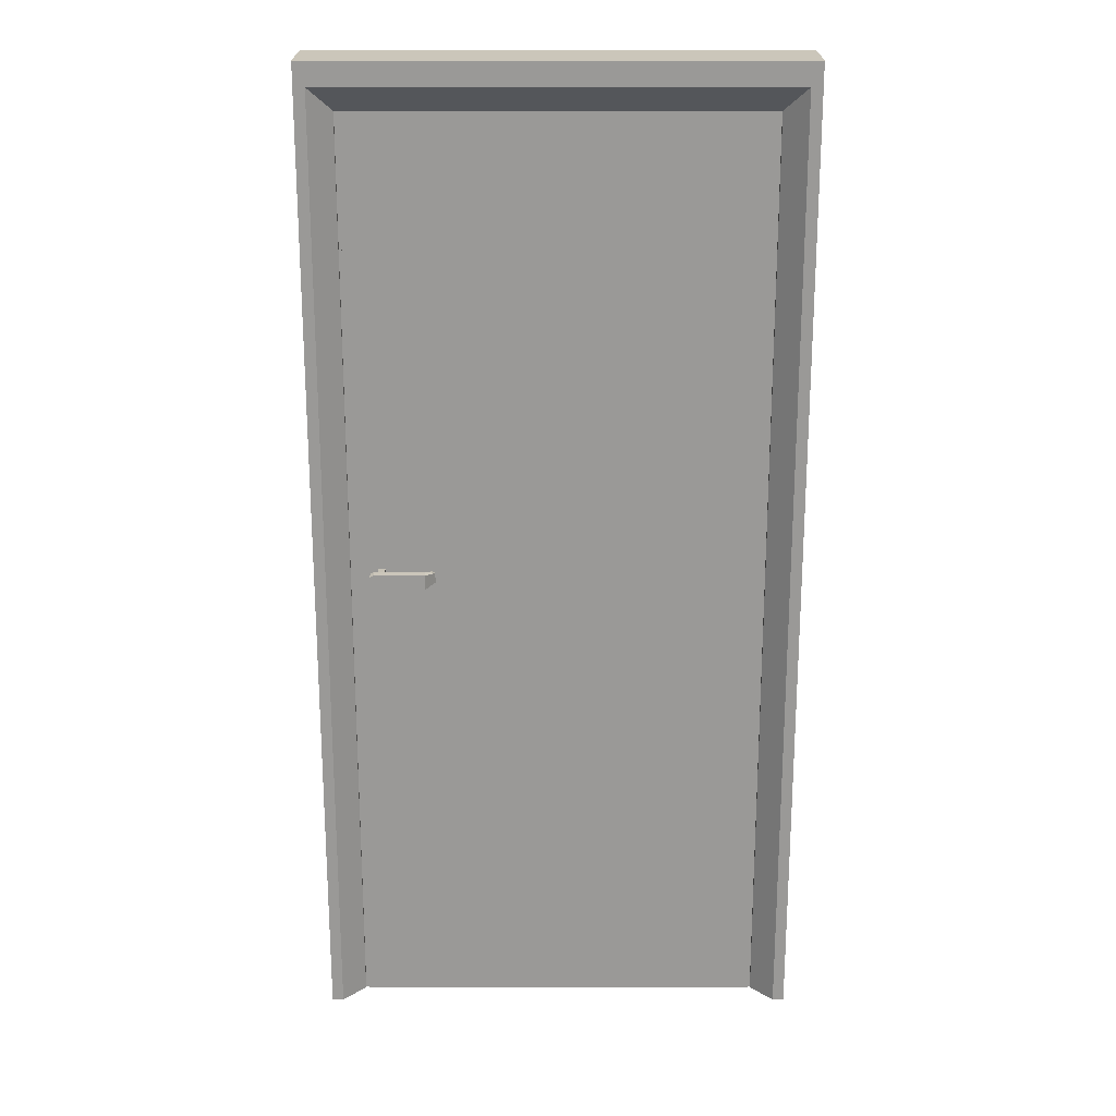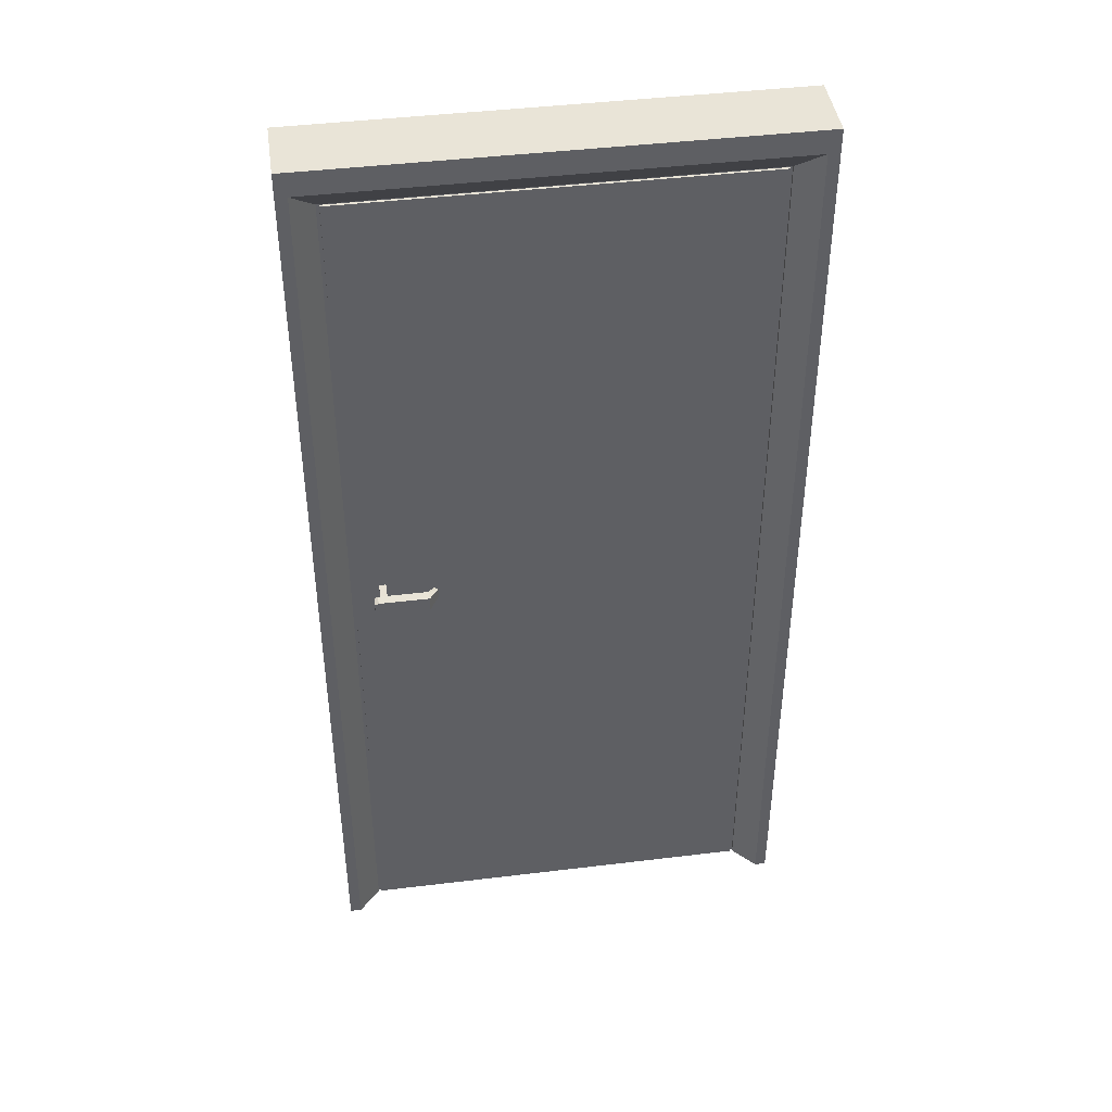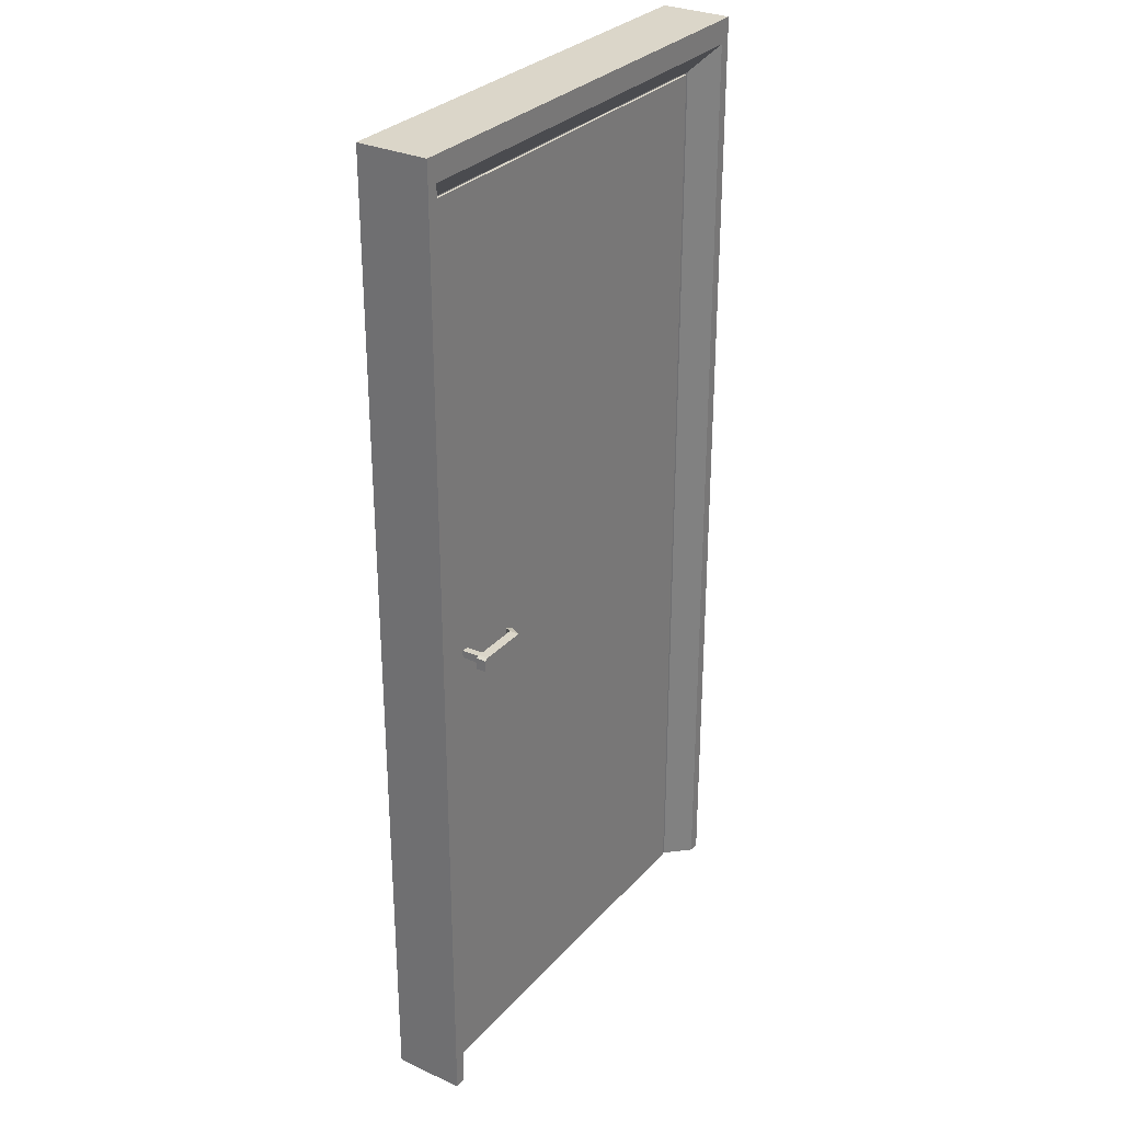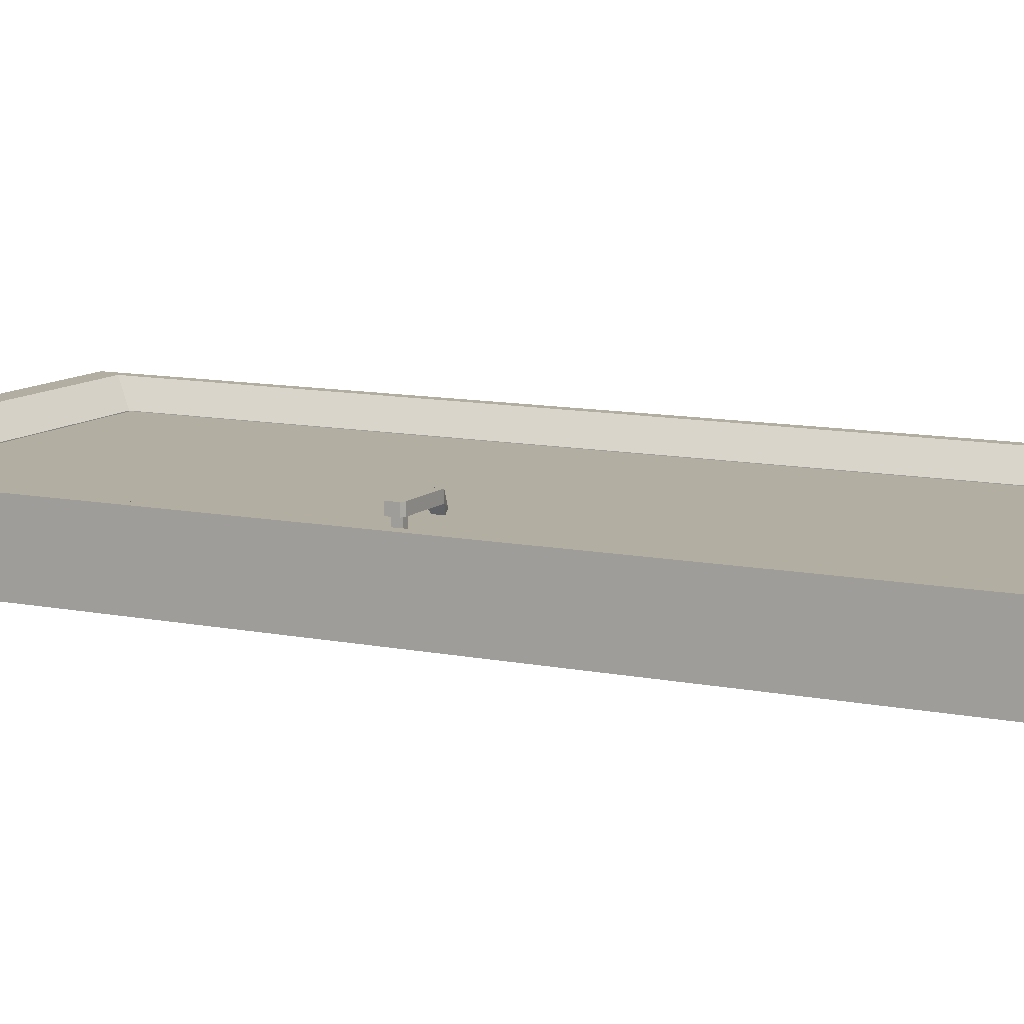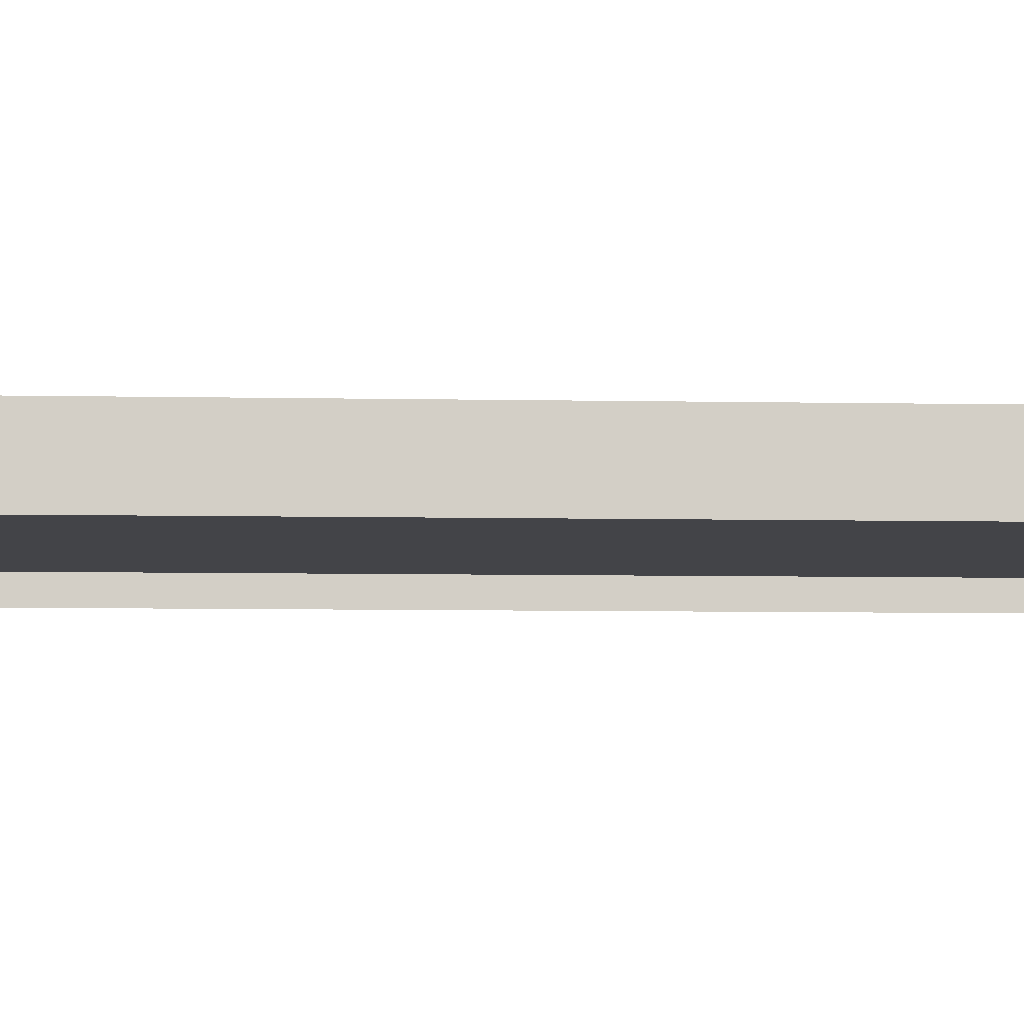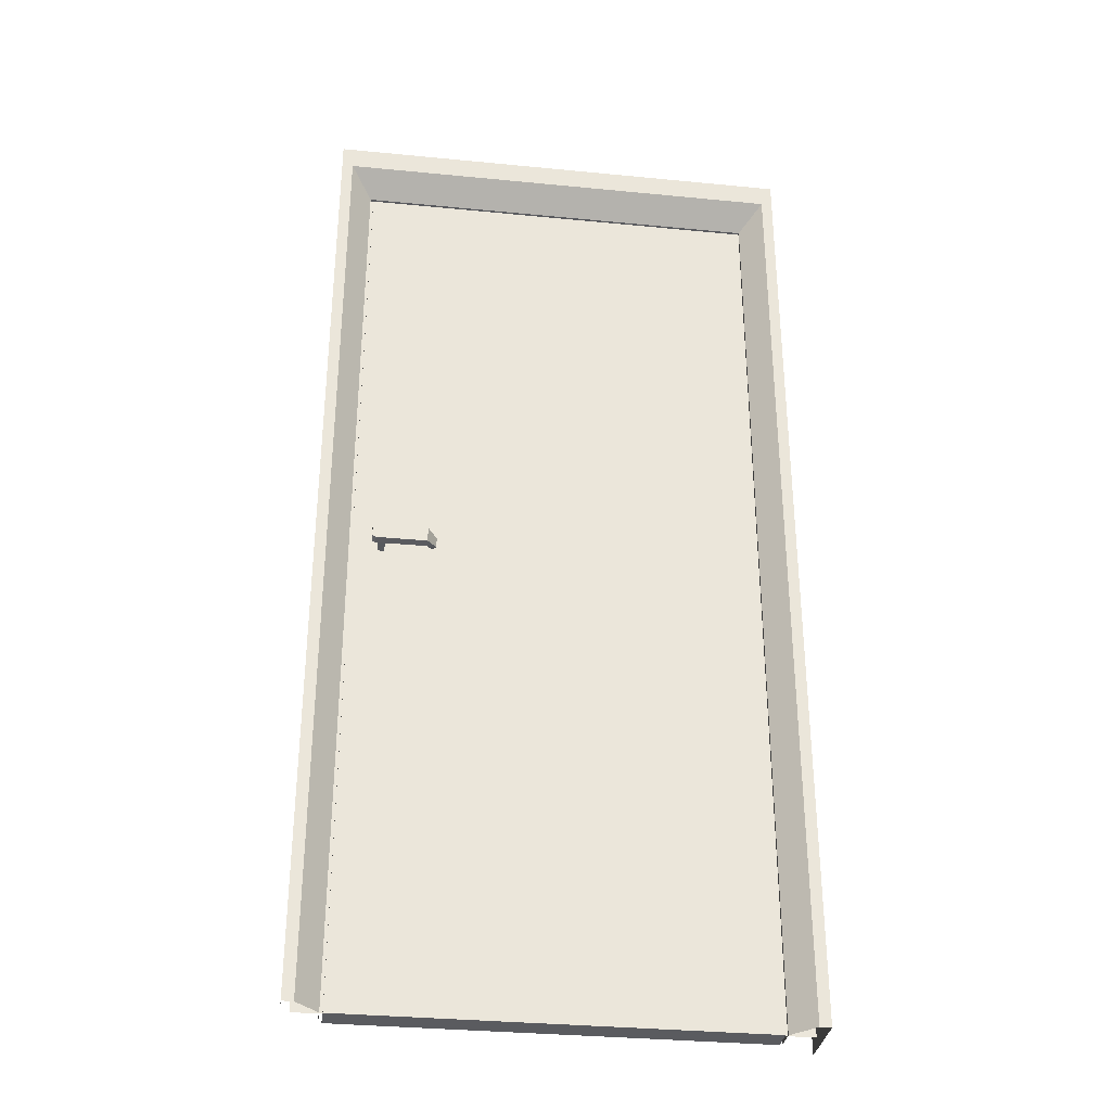
<metadata>
{"format":"obj","ext":"obj","renderer":"f3d","projection":"perspective","resolution":1024,"background":"white","views":[{"elev":21.1,"azim":0.0,"up":"+Y"},{"elev":43.3,"azim":-8.2,"up":"+Y"},{"elev":30.0,"azim":-56.5,"up":"+Y"},{"elev":10.7,"azim":-63.0,"up":"+Z"},{"elev":-8.3,"azim":87.2,"up":"+Z"},{"elev":-32.9,"azim":-7.7,"up":"+Y"}]}
</metadata>
<code>
o womens_door_Plane.021
v 1.606 -0 0.2555
v -1.61 -0 0.2555
v 1.606 6.751 0.2555
v -1.61 6.751 0.2555
v 1.449 -0 0.08829
v -1.453 -0 0.08829
v 1.449 6.575 0.08829
v -1.453 6.575 0.08829
v 1.686 -0 0.2555
v -1.69 -0 0.2555
v 1.686 6.918 0.2555
v -1.69 6.918 0.2555
v 1.686 0 -0.2435
v -1.69 0 -0.2435
v 1.686 6.918 -0.2435
v -1.69 6.918 -0.2435
v -1.432 -0 0.08829
v -1.432 6.558 0.08829
v 1.432 -0 0.08829
v 1.432 6.558 0.08829
v 1.432 0 -0.08829
v -1.453 0 -0.08829
v -1.432 0 -0.08829
v 1.449 0 -0.08829
v 1.432 6.558 -0.08829
v -1.432 6.558 -0.08829
v 1.449 6.575 -0.08829
v -1.453 6.575 -0.08829
v 1.632 -0 0.07071
v -1.632 -0 0.07071
v 1.632 6.824 0.07071
v -1.632 6.824 0.07071
v -1.257 3.354 0.08829
v -1.257 3.403 0.08829
v -1.208 3.354 0.08829
v -1.208 3.403 0.08829
v -1.275 3.326 0.233
v -1.275 3.432 0.233
v -1.19 3.326 0.233
v -1.19 3.432 0.233
v -1.19 3.432 0.3009
v -1.19 3.326 0.3009
v -1.275 3.326 0.3009
v -1.275 3.432 0.3009
v -1.302 3.419 0.233
v -1.302 3.338 0.233
v -1.302 3.419 0.3009
v -1.302 3.338 0.3009
v -0.9218 3.432 0.233
v -0.9218 3.326 0.233
v -0.9218 3.432 0.3009
v -0.9218 3.326 0.3009
v -0.8803 3.414 0.1712
v -0.8803 3.343 0.1712
v -0.8536 3.414 0.2012
v -0.8536 3.343 0.2012
v -1.257 3.409 0.233
v -1.208 3.409 0.233
v -1.257 3.348 0.233
v -1.208 3.348 0.233
f 7 1 3
f 2 8 4
f 13 11 9
f 9 3 1
f 4 10 2
f 16 10 12
f 15 12 11
f 11 4 3
f 27 5 7
f 8 3 4
f 17 20 18
f 22 8 6
f 25 23 26
f 20 21 25
f 28 7 8
f 18 23 17
f 20 26 18
f 17 21 19
f 31 30 32
f 41 43 42
f 35 58 60
f 38 41 40
f 59 34 33
f 60 33 35
f 36 57 58
f 42 51 41
f 43 46 37
f 39 43 37
f 46 47 45
f 44 48 43
f 37 45 38
f 38 47 44
f 49 55 53
f 40 50 39
f 41 49 40
f 39 52 42
f 53 56 54
f 50 53 54
f 50 56 52
f 52 55 51
f 37 40 39
f 7 5 1
f 2 6 8
f 13 15 11
f 9 11 3
f 4 12 10
f 16 14 10
f 15 16 12
f 11 12 4
f 27 24 5
f 8 7 3
f 17 19 20
f 22 28 8
f 25 21 23
f 20 19 21
f 28 27 7
f 18 26 23
f 20 25 26
f 17 23 21
f 31 29 30
f 41 44 43
f 35 36 58
f 38 44 41
f 59 57 34
f 60 59 33
f 36 34 57
f 42 52 51
f 43 48 46
f 39 42 43
f 46 48 47
f 44 47 48
f 37 46 45
f 38 45 47
f 49 51 55
f 40 49 50
f 41 51 49
f 39 50 52
f 53 55 56
f 50 49 53
f 50 54 56
f 52 56 55
f 37 38 40

</code>
